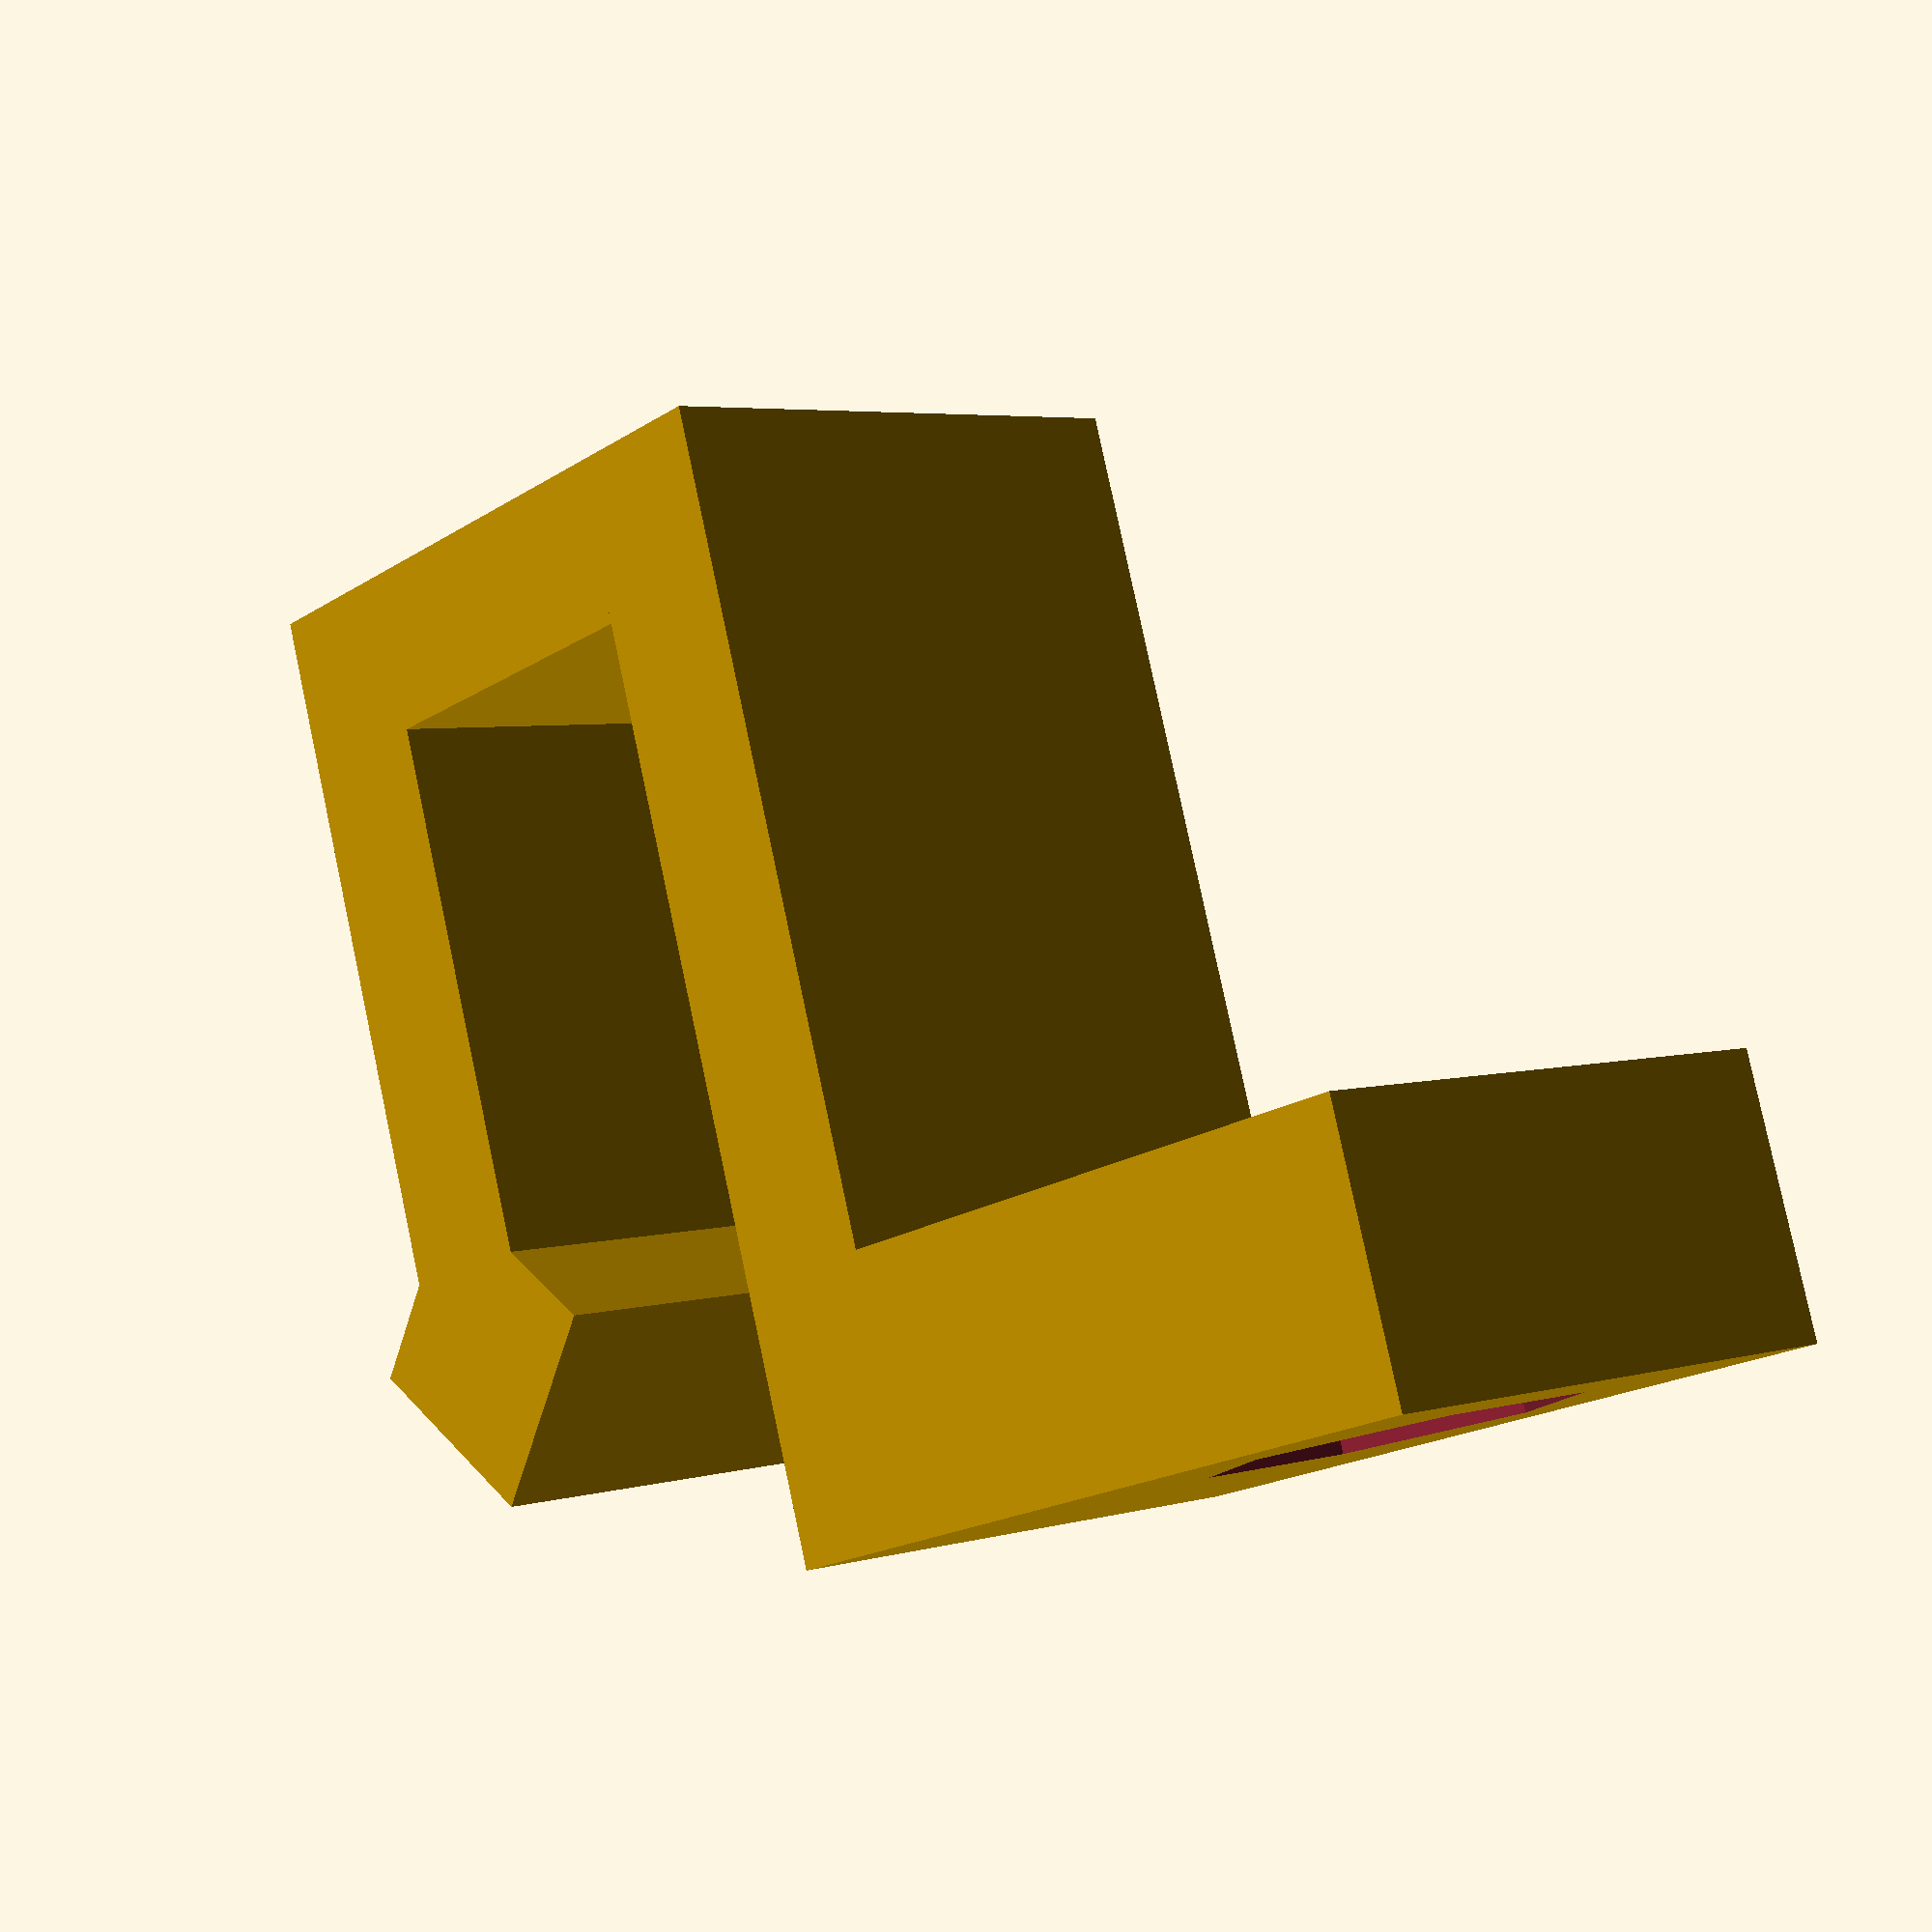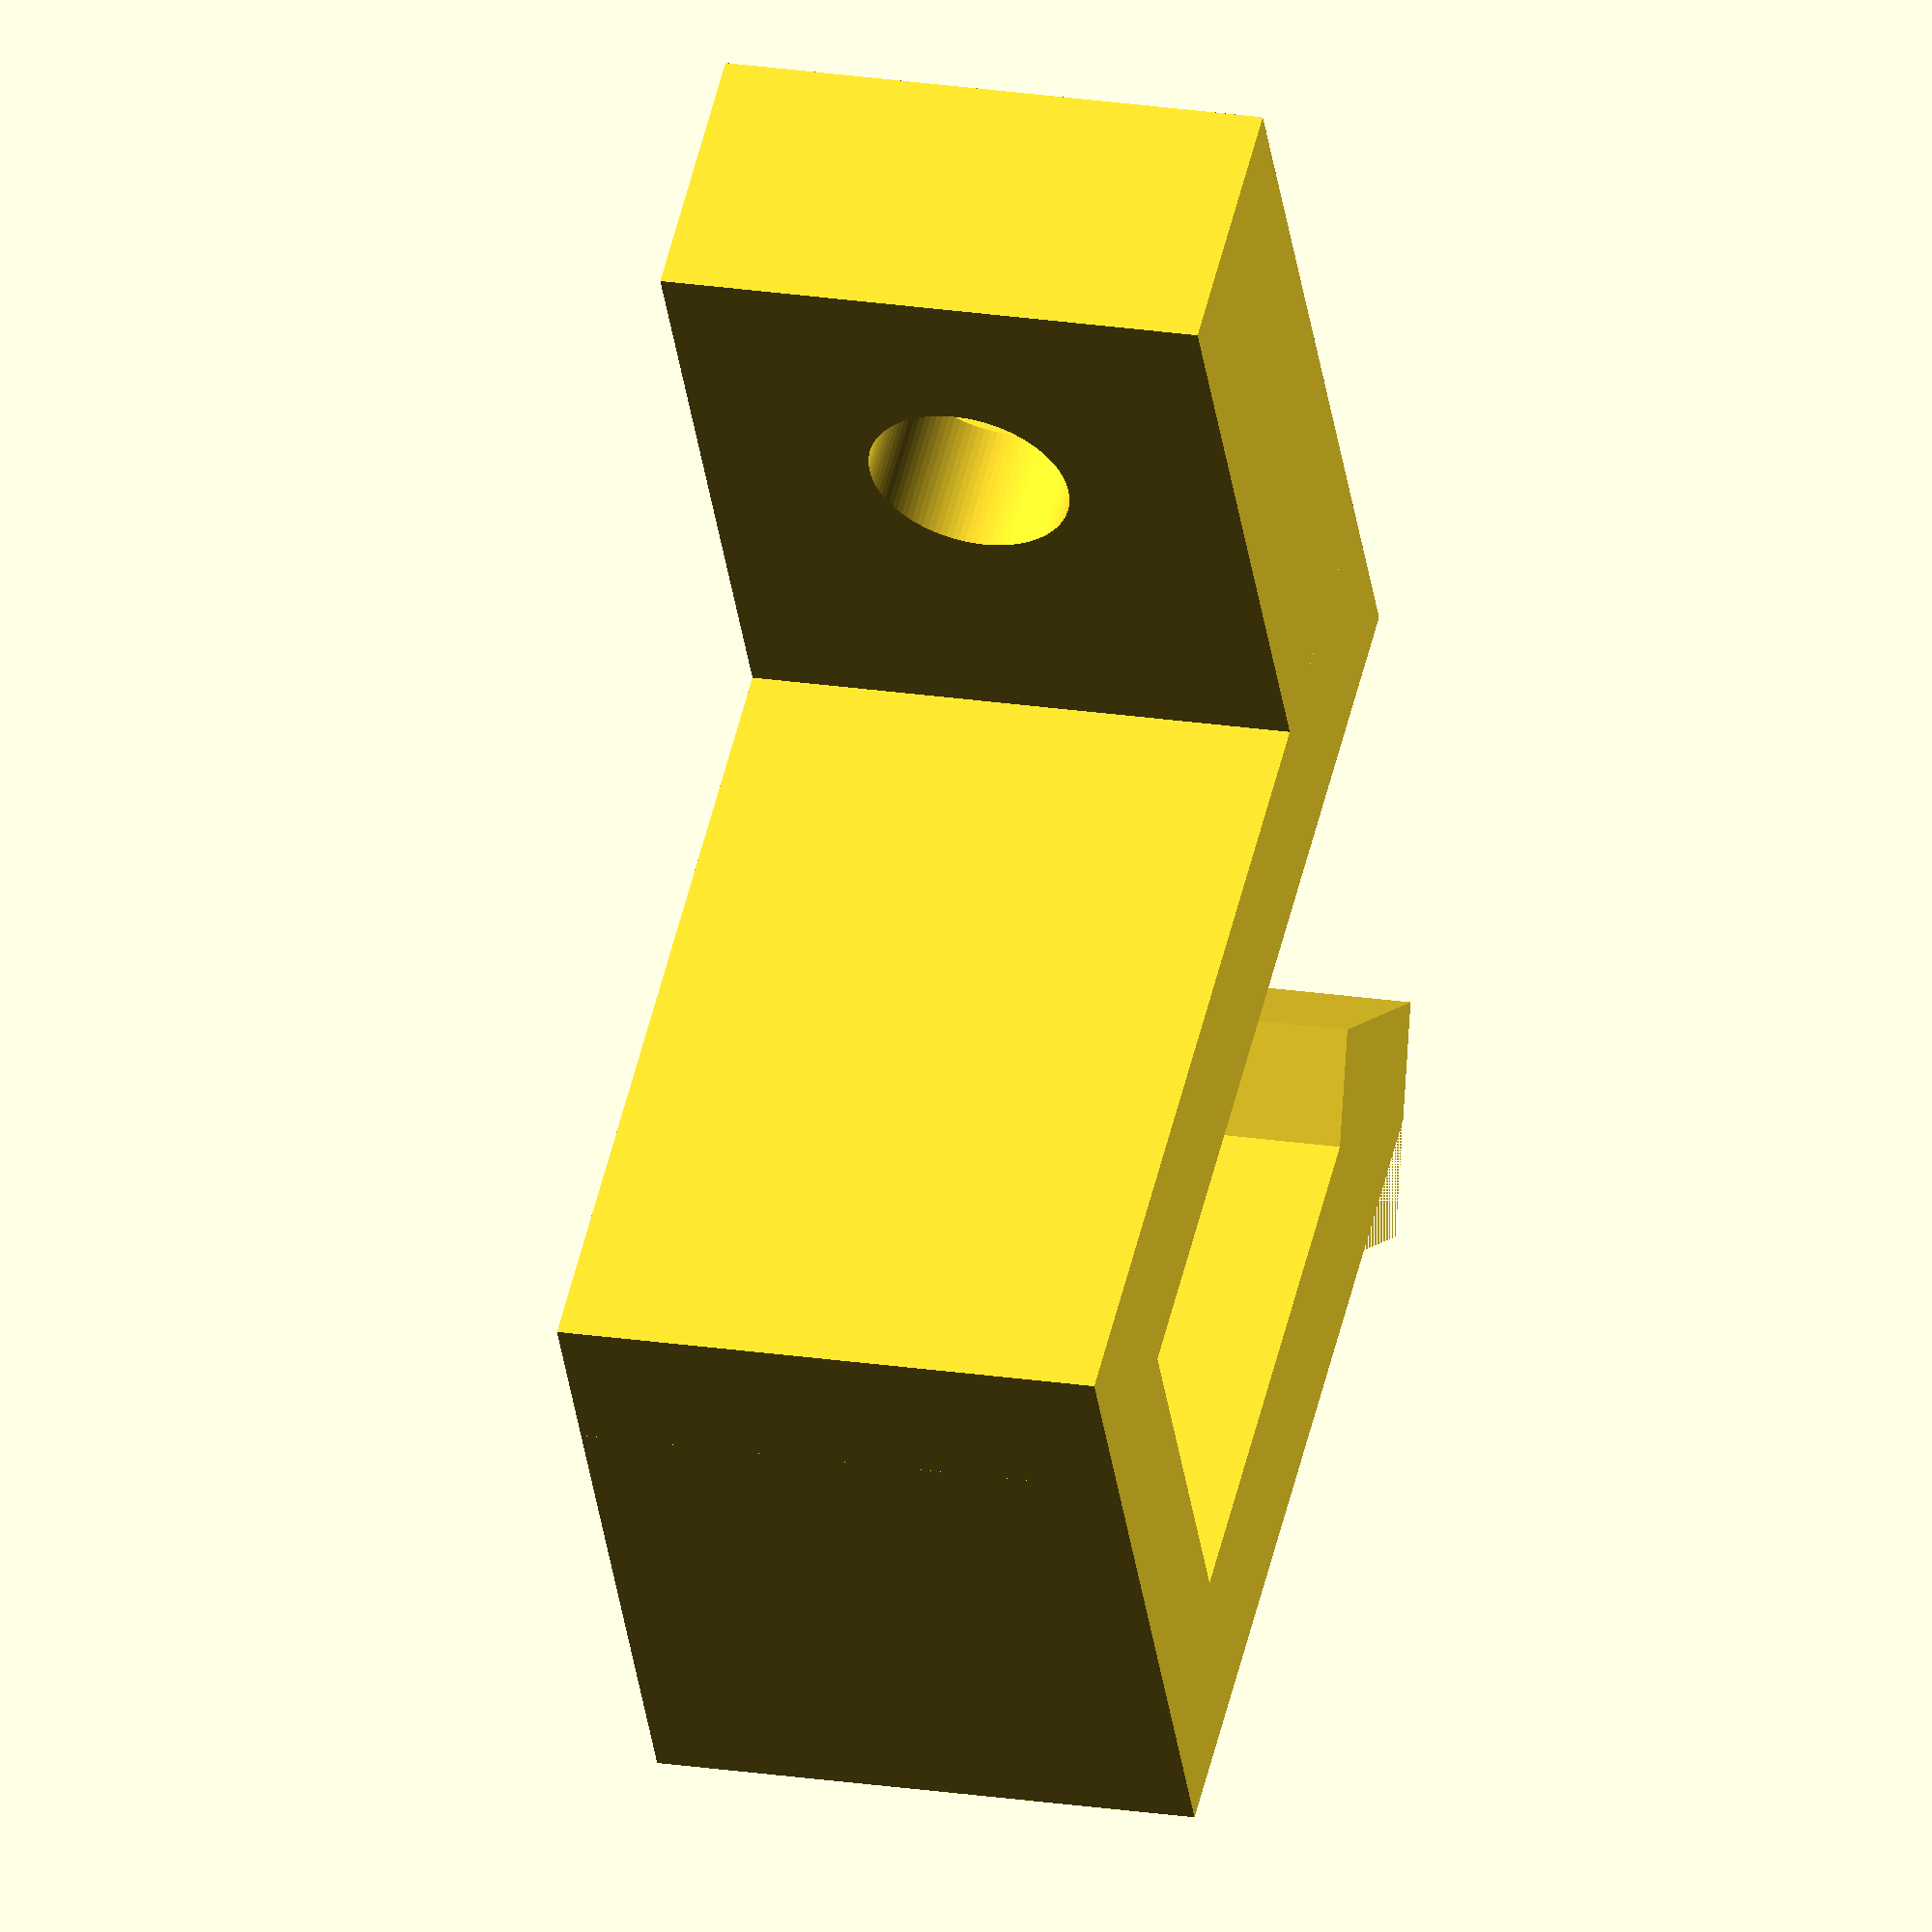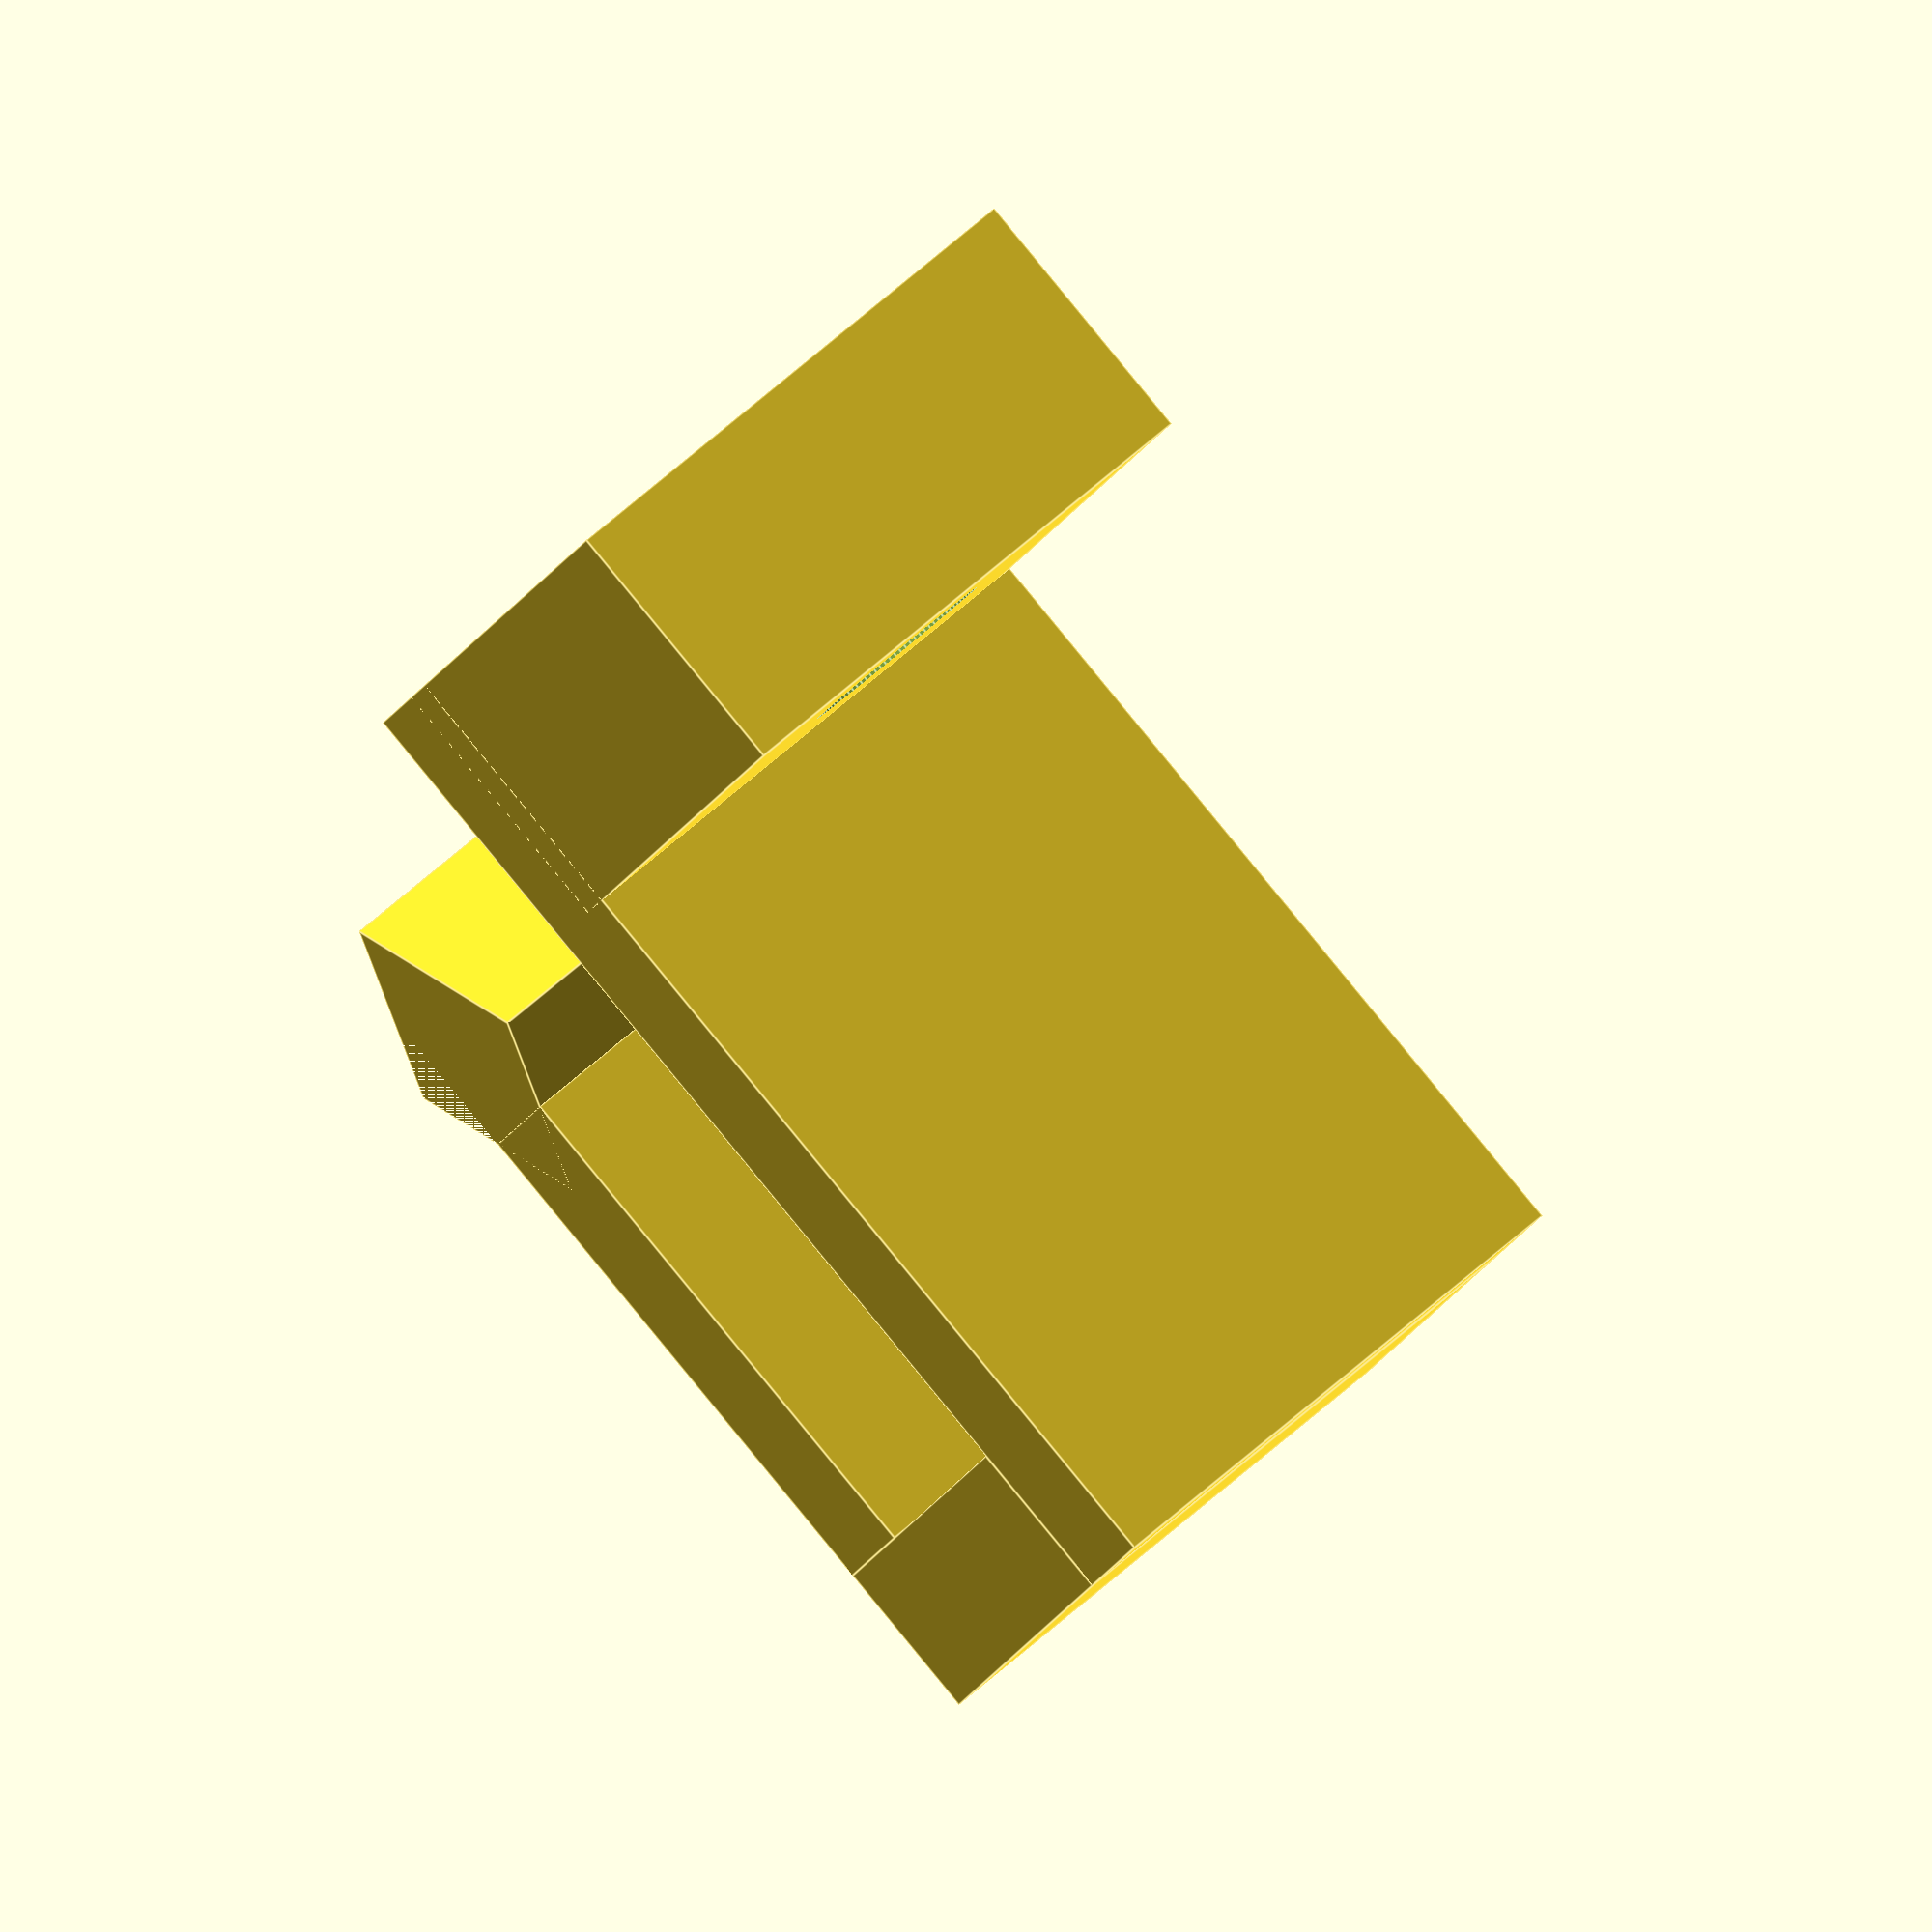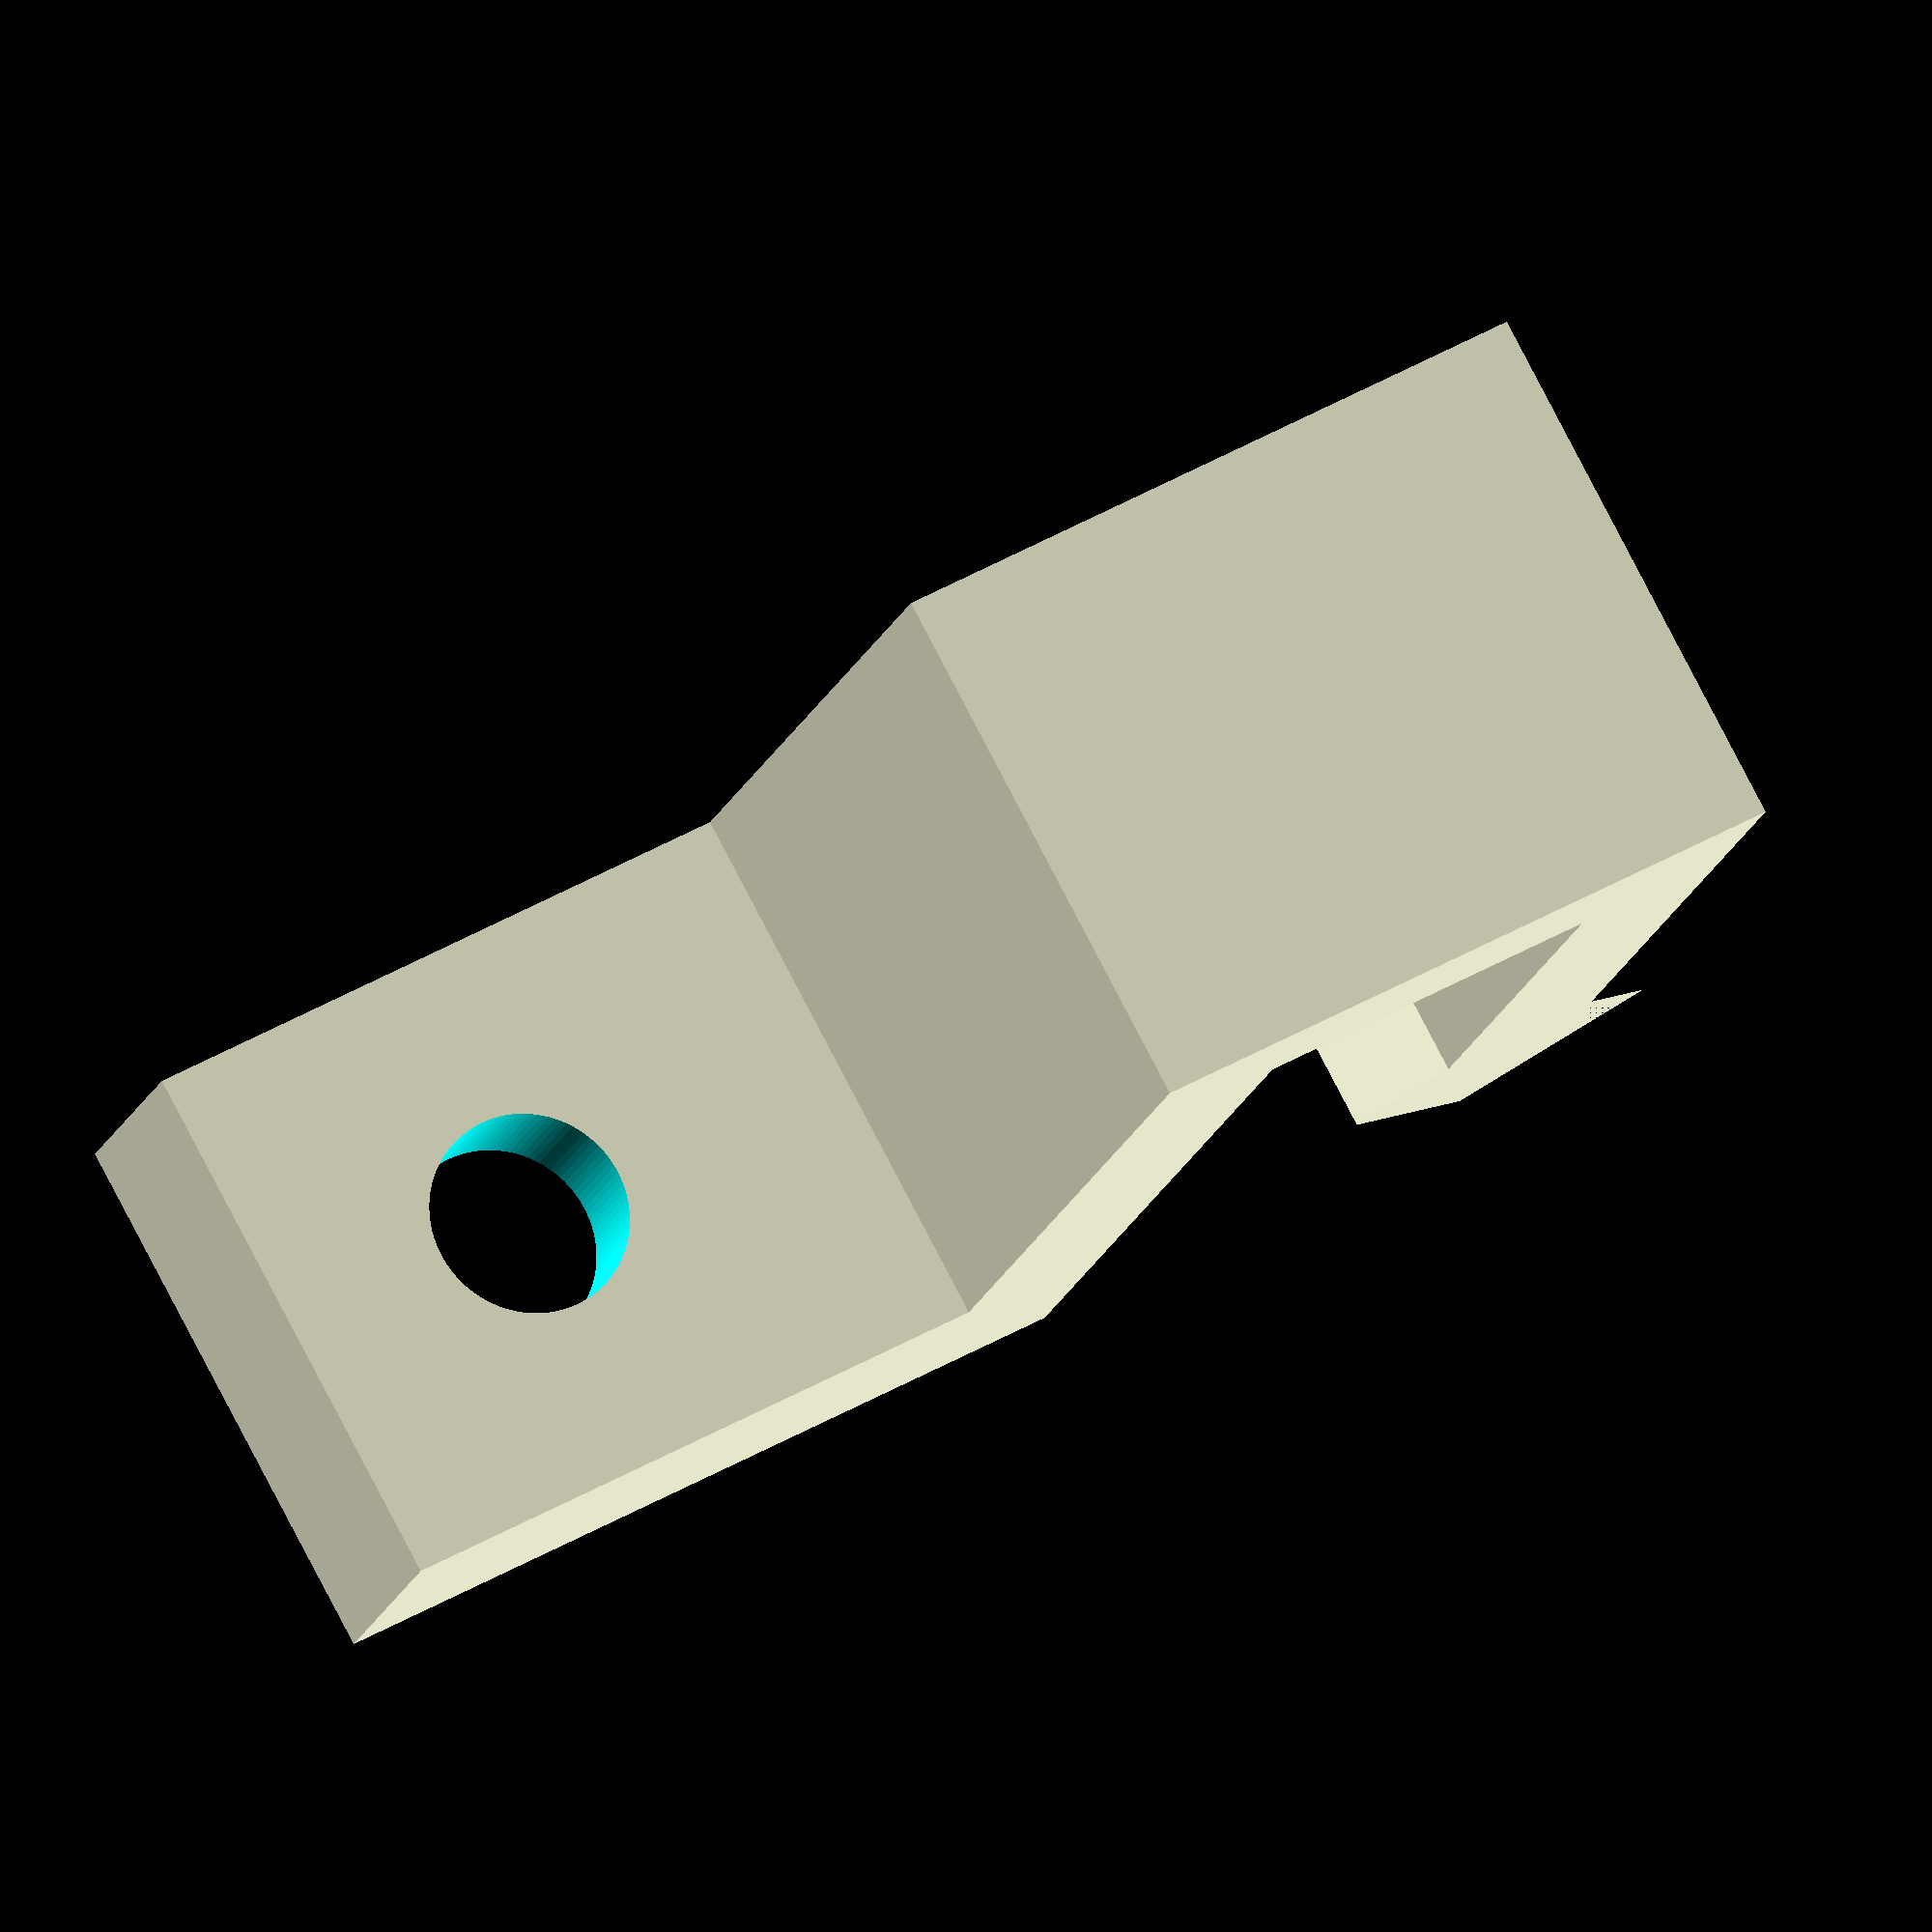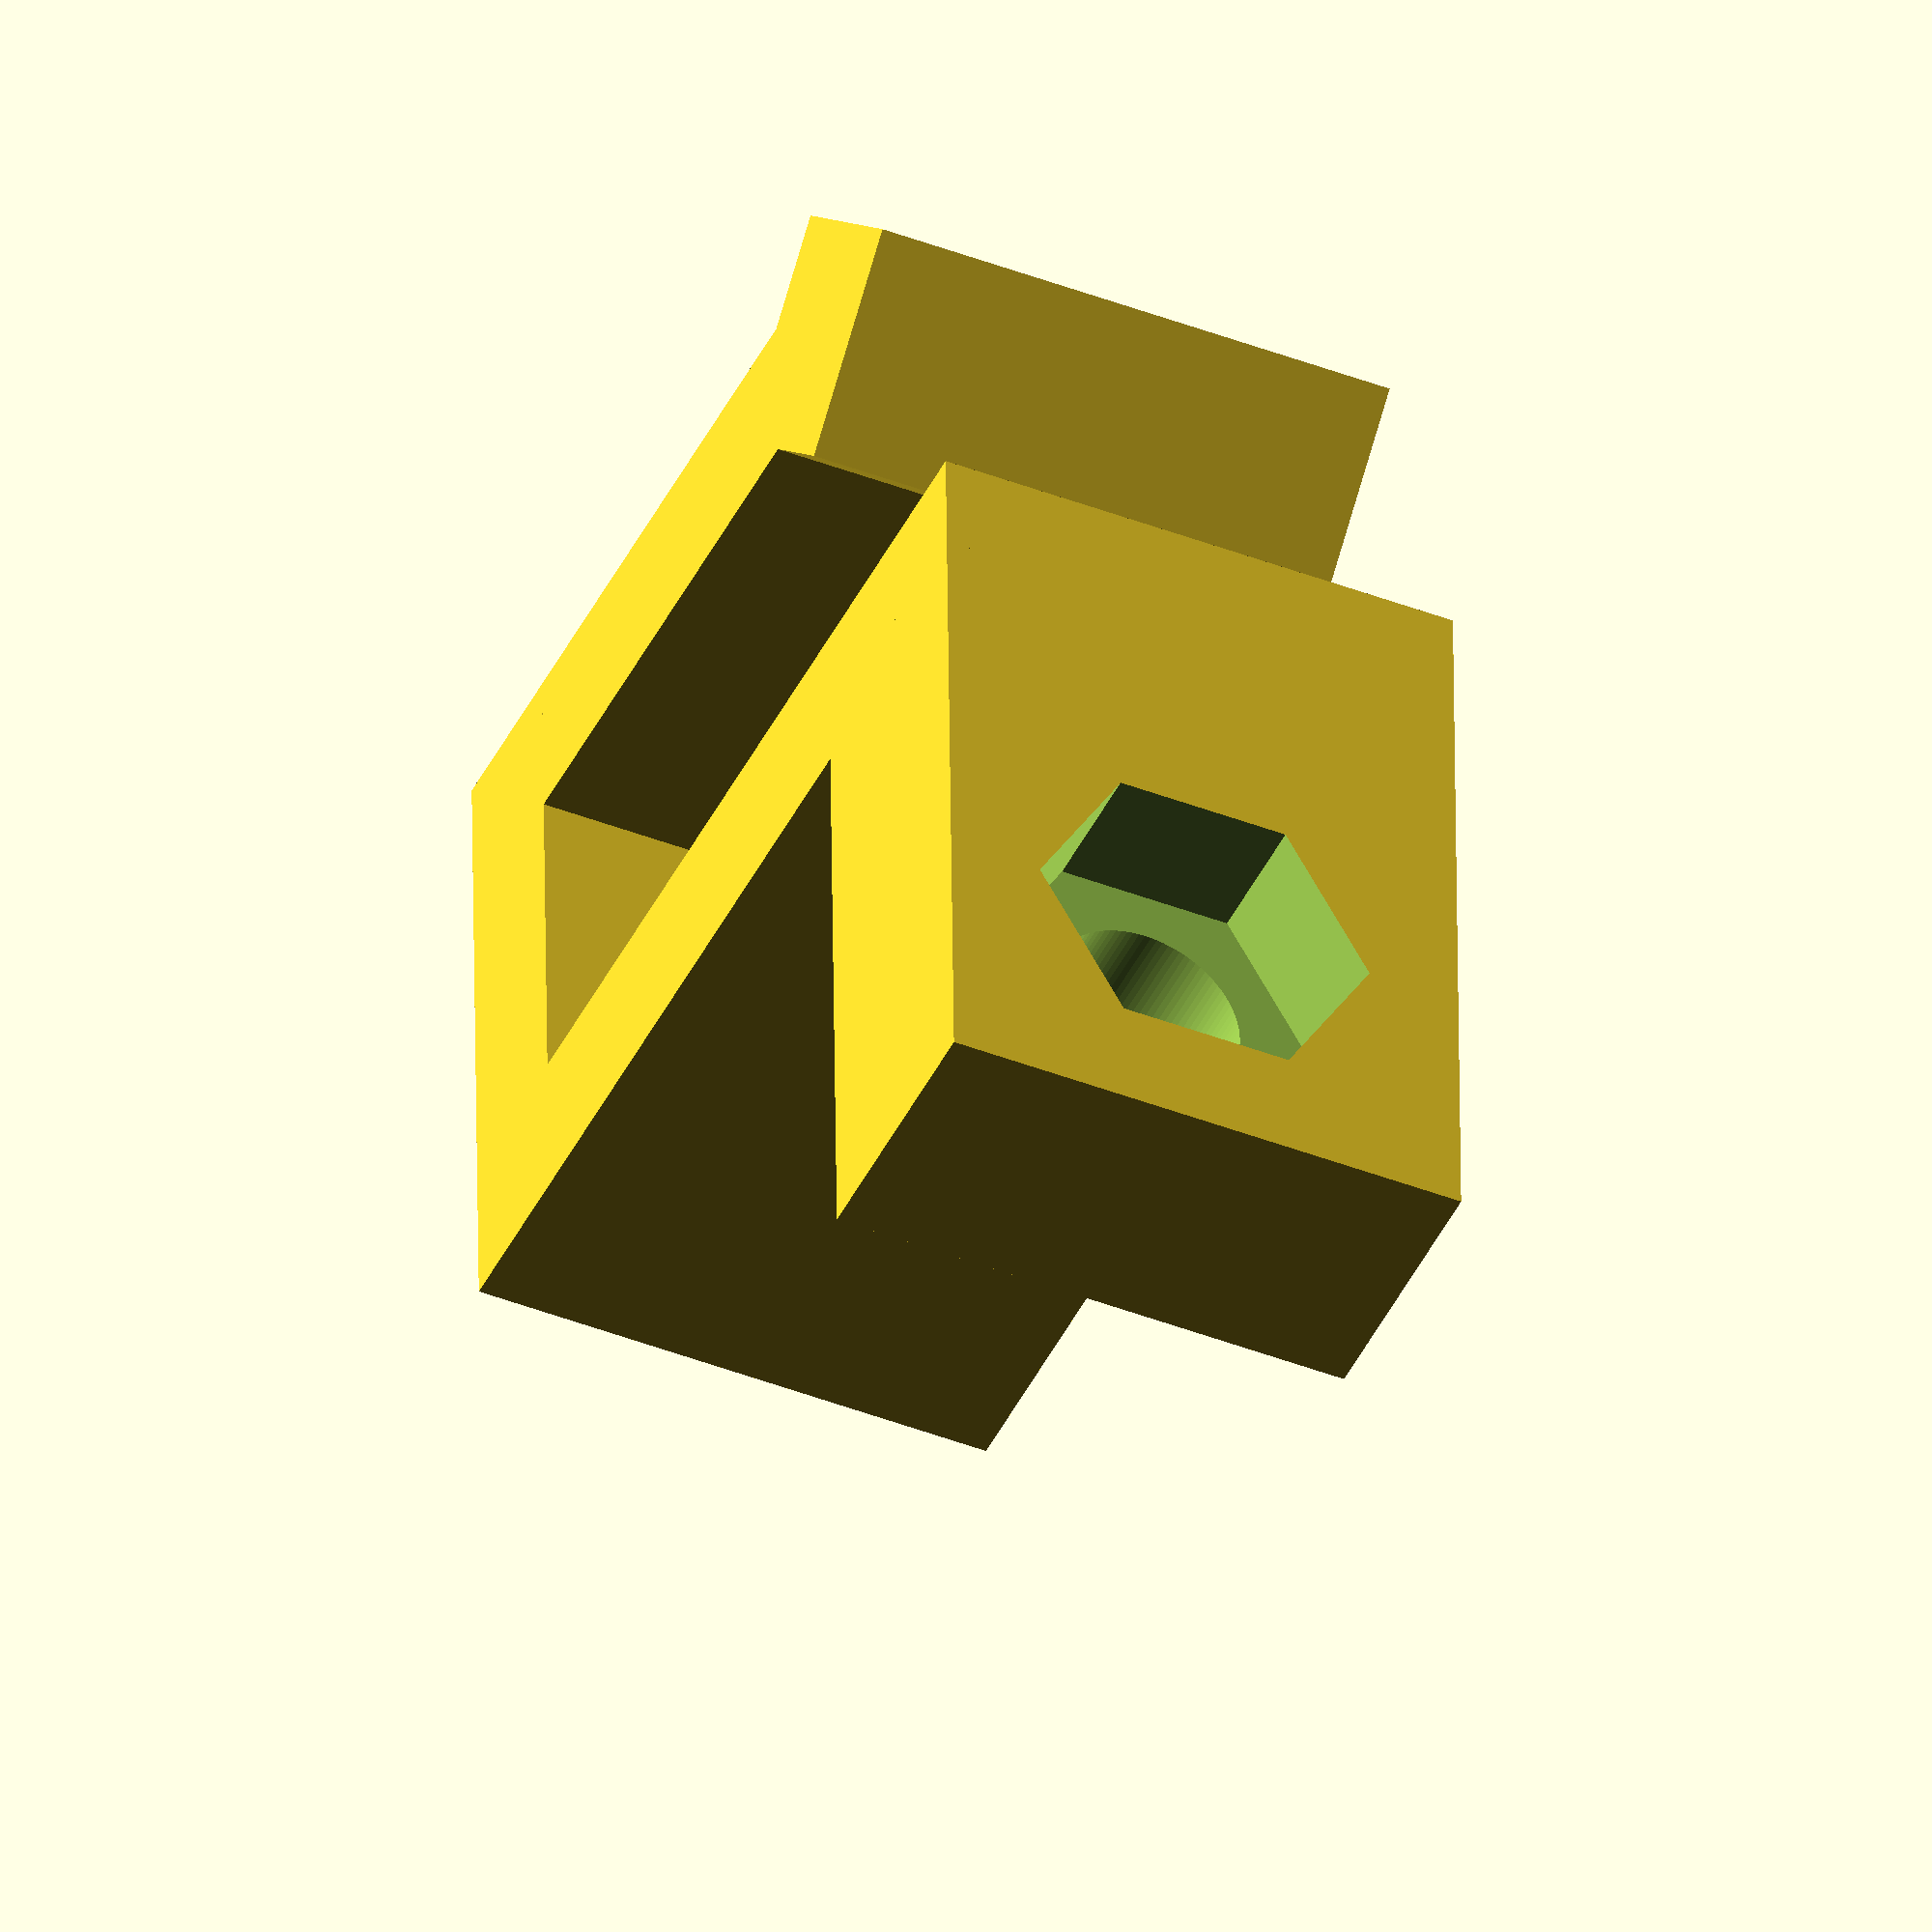
<openscad>
//---------------------------------------------------------------
//--  Eje Y final de carrera base.  (c) Antonio Castro Gómez
//---------------------------------------------------------------
//-- Released under the GPL license
//---------------------------------------------------------------





translate([0,1.5,5])cube(size=[20,3,10], center=true);//central
translate([8.5,7.75,5])cube(size=[3,9.5,10], center=true);//lado base
translate([2,11,5])cube(size=[10,3,10], center=true);//lado pestaña

//pestaña
difference()
{
	translate([-4.5,11,5])cylinder(h=10, r=3, $fn=4, center=true);
	translate([-4.5,14,5])cube(size=[3,3,10], center=true);

}
difference()
{
	translate([-7.5,-5.25,5])cube(size=[5,12.5,10], center=true);//tornillo
	translate([-9,-6.5,5])rotate([0,90,0])cylinder(h=3, r=3.25, $fn=6, center=true);//tuerca
	translate([-9,-6.5,5])rotate([0,90,0])cylinder(h=30, r=1.85, $fn=100, center=true);//tuerca

}

	

</openscad>
<views>
elev=175.4 azim=72.0 roll=132.3 proj=p view=solid
elev=159.2 azim=328.4 roll=254.1 proj=o view=wireframe
elev=299.6 azim=158.4 roll=226.9 proj=o view=edges
elev=278.2 azim=254.3 roll=152.4 proj=o view=wireframe
elev=42.9 azim=1.4 roll=245.2 proj=o view=wireframe
</views>
